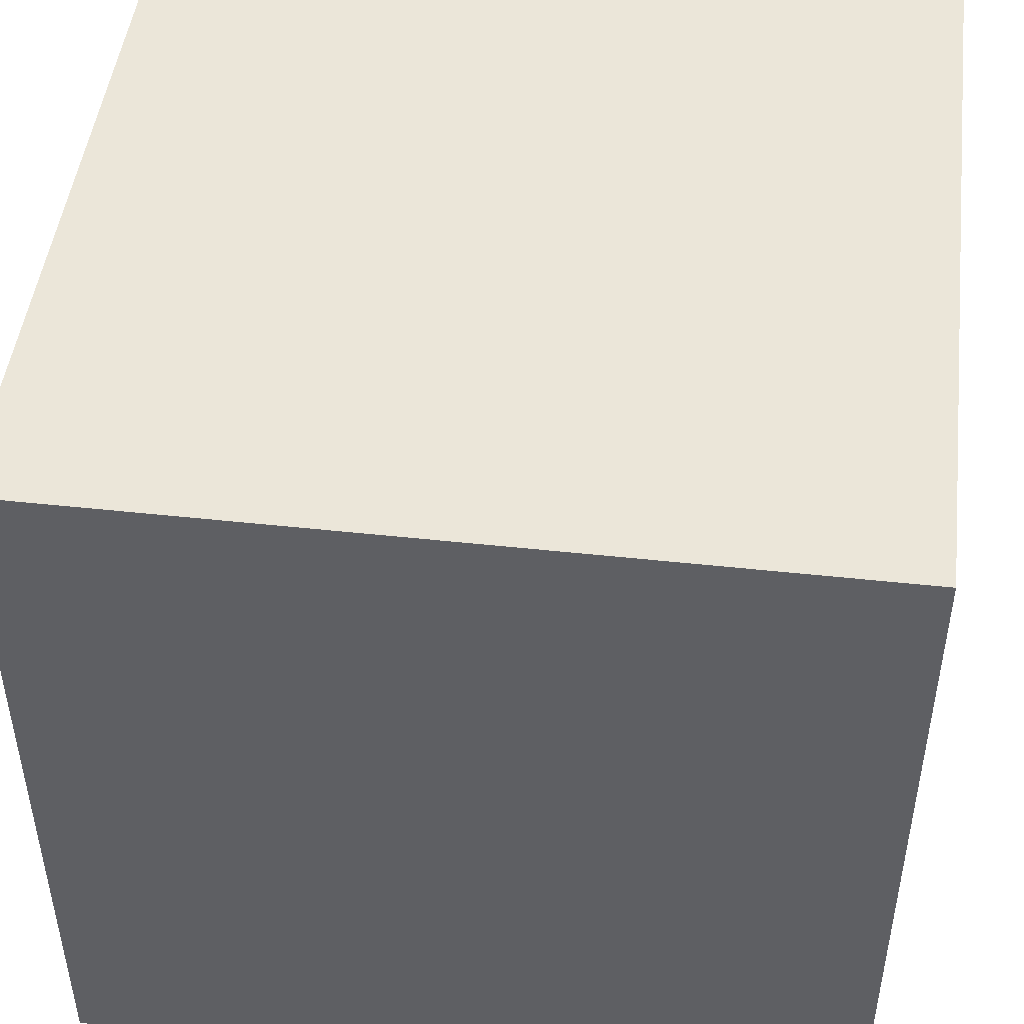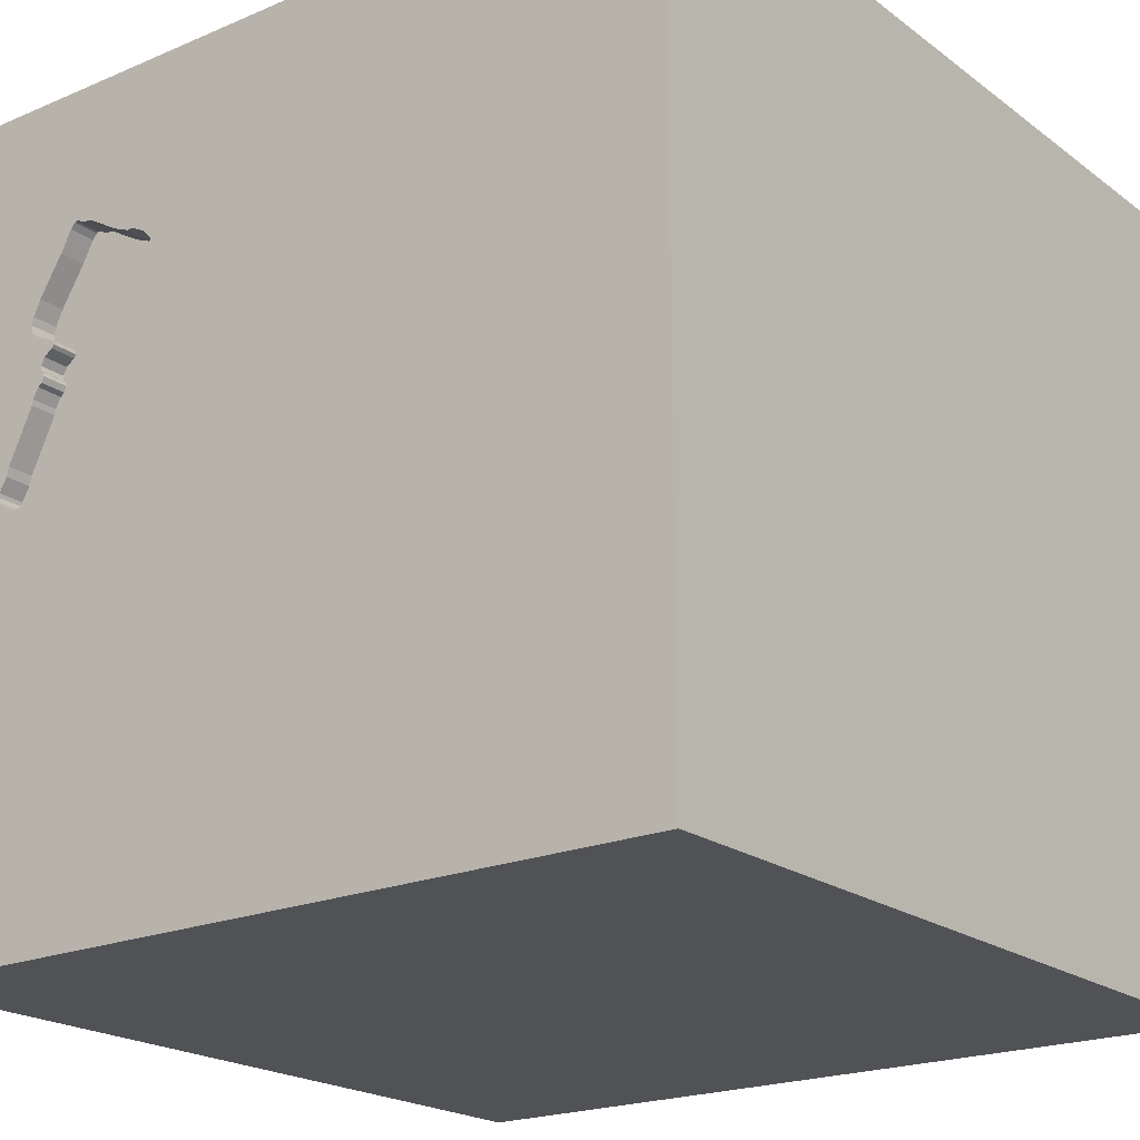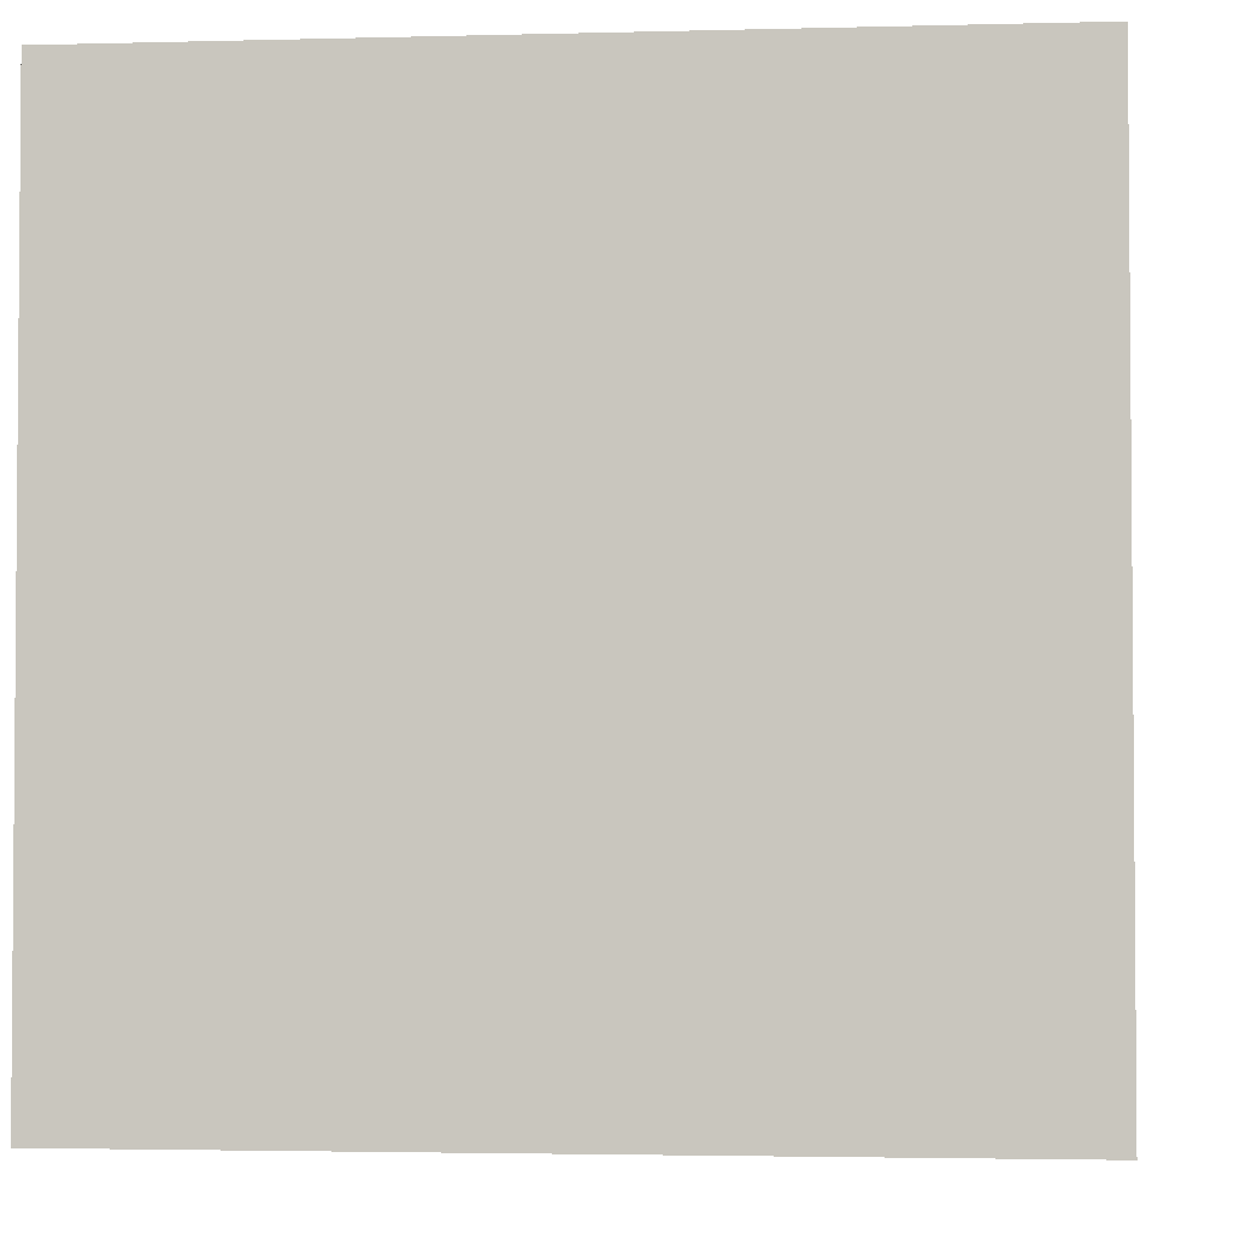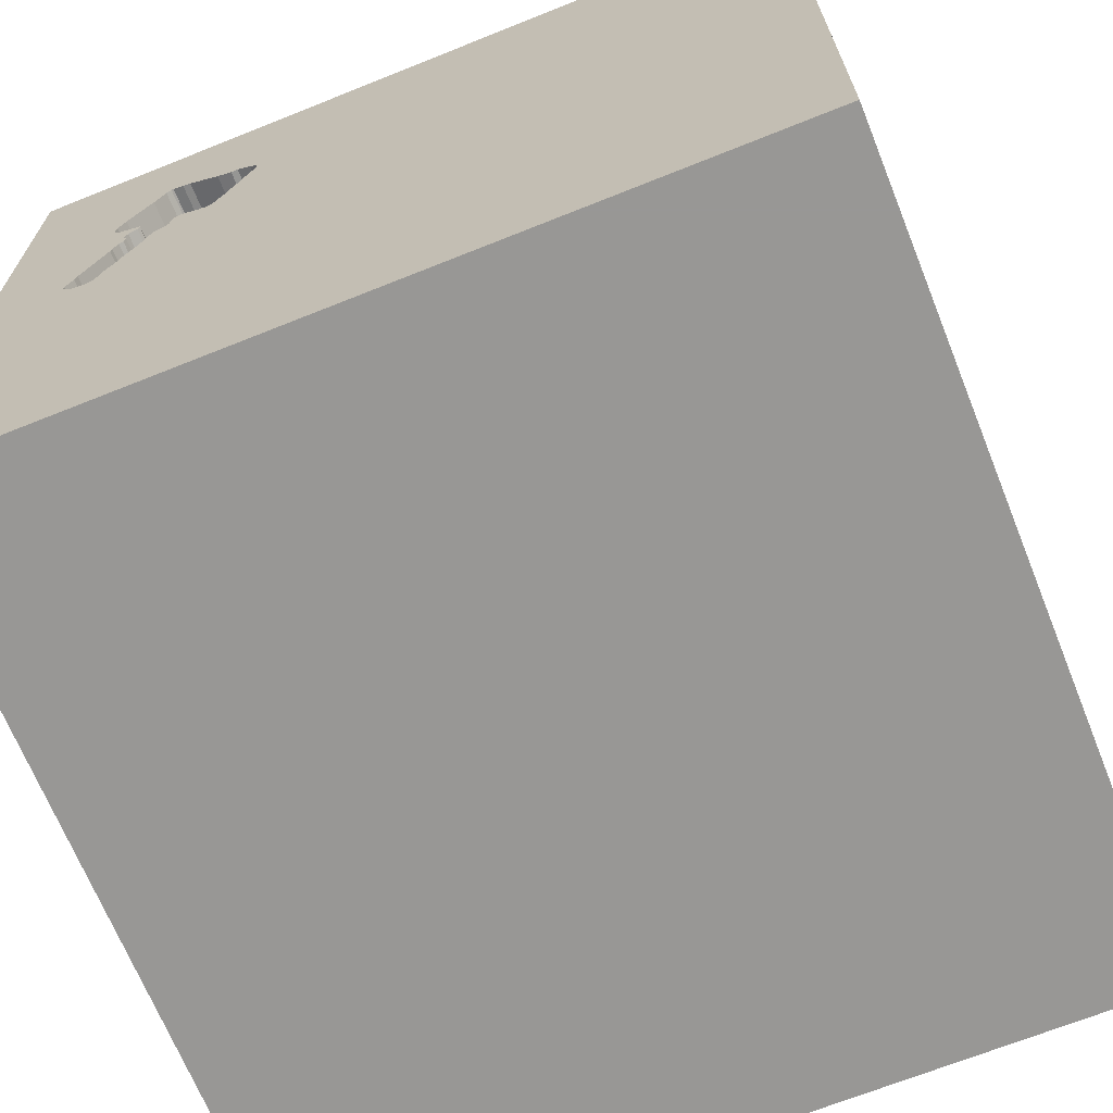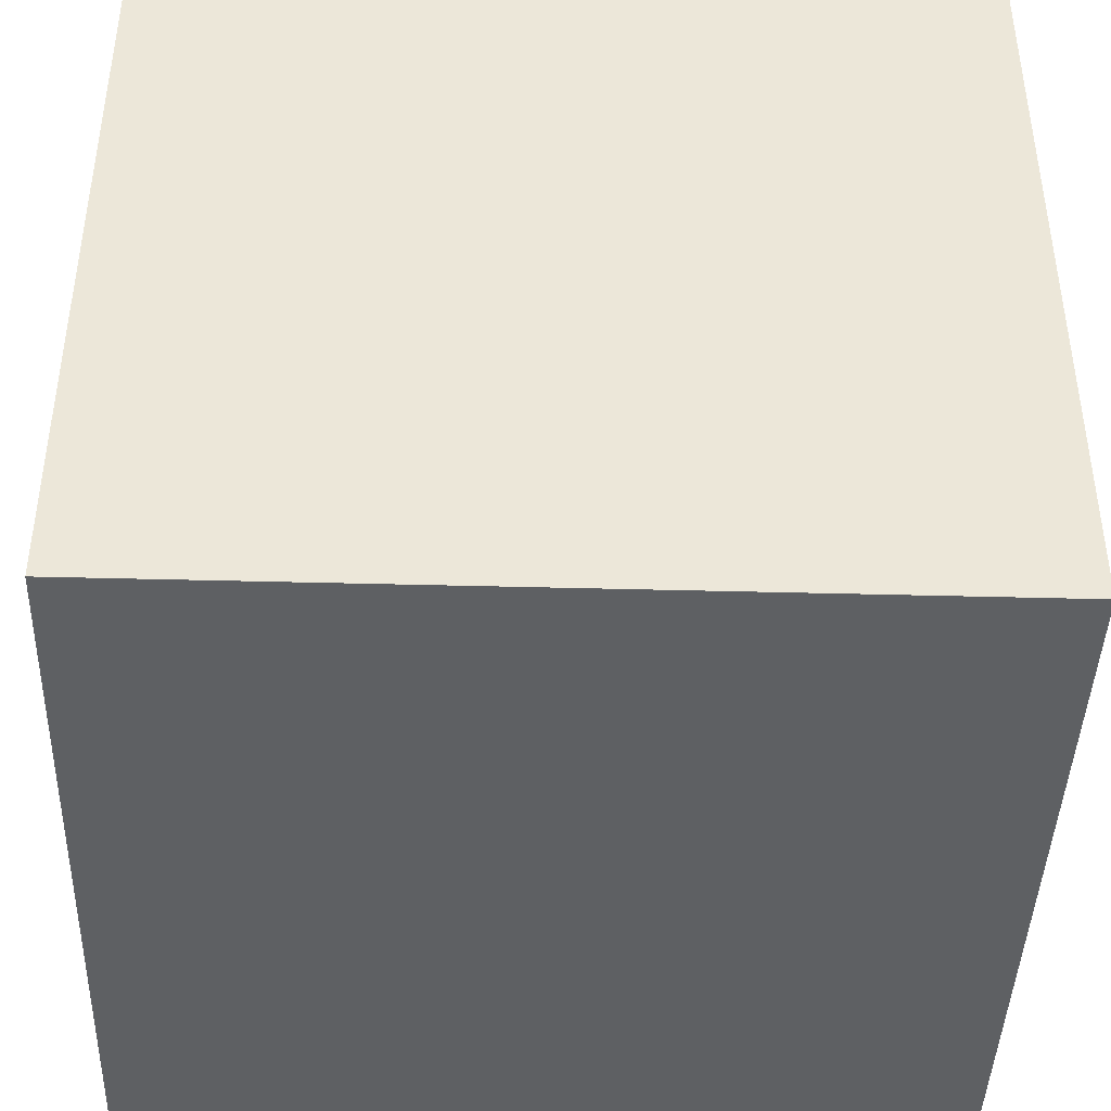
<metadata>
{"format":"obj","ext":"obj","renderer":"f3d","projection":"perspective","resolution":1024,"background":"white","views":[{"elev":47.6,"azim":-83.0,"up":"+Z"},{"elev":-20.7,"azim":-142.5,"up":"+Z"},{"elev":-2.9,"azim":95.3,"up":"+Y"},{"elev":-68.2,"azim":-158.1,"up":"+Z"},{"elev":-42.6,"azim":88.2,"up":"+Z"}]}
</metadata>
<code>
o key_56
v 0.9551 1.5 0.9369
v 1.103 1.5 0.01599
v 0.6906 1.5 0.4837
v 0.6906 1.4 0.4837
v 0.9954 1.5 0.2037
v 0.9954 1.4 0.2038
v 1.095 1.5 0.6681
v 0.9246 1.5 0.3586
v 0.9246 1.4 0.3586
v 0.7224 1.5 0.9096
v -1.055 -0.9961 -1.5
v -1.055 0.01302 -1.5
v -1.042 1.042 -1.5
v -1.042 -0.625 1.5
v -1.003 -1.5 -0.3906
v -1.042 -1.5 1.211
v -1.042 -1.5 0.651
v -0.8333 -1.5 -1.5
v -0.8333 -1.5 1.5
v -1.094 0.7812 1.5
v 0.9752 1.5 0.8982
v 0.7224 1.4 0.9096
v 0.8506 1.5 0.4695
v 0.7647 1.5 0.4871
v 1.18 1.5 0.04623
v 1.103 1.4 0.01599
v 0.6661 1.5 0.8868
v 0.3125 -1.094 1.5
v 0.1823 0.2083 -1.5
v 0.2083 0.4557 1.5
v 0.1823 -0 1.5
v 0.3255 1.094 1.5
v 0.9245 -0.2214 -1.5
v 0.1823 -0.4818 1.5
v 0.625 -1.5 0.4427
v 0.1562 -1.5 -0
v 0.3906 -1.5 1.198
v 0.6641 -1.5 -0.4492
v 0.1302 -1.5 -1.5
v 0.5469 -1.5 -1.029
v 0.1562 -1.5 1.5
v 0.6426 1.5 0.5822
v 0.4167 1.5 1.302
v 0.1042 1.5 -1.5
v 0.02604 1.5 -1.042
v 0.1042 1.5 1.5
v 0.4427 1.5 0.9375
v 0.2637 -1.204 -1.5
v 0.1172 1.081 -1.5
v 0.8656 1.5 0.4221
v 1.076 1.5 0.6227
v 0.5575 1.5 0.827
v 0.5575 1.4 0.827
v 1.022 1.5 0.5329
v 1.022 1.4 0.5329
v 0.6653 1.5 0.5357
v 1.033 1.5 0.4866
v -0.1823 -1.146 1.5
v -0.1823 1.068 1.5
v 0 -1.5 -0.625
v 0 -1.5 0.4687
v -0.1042 -1.5 1.198
v -0.1562 -1.5 -1.25
v -0.3385 -0.5208 -1.5
v 1.092 1.5 0.6829
v 1.191 1.5 0.05865
v 1.024 1.5 0.4788
v 1.024 1.4 0.4788
v 1.043 1.5 0.4301
v 1.043 1.4 0.4301
v 1.087 0.7161 -1.5
v 1.042 0.4297 1.5
v 1.25 -0.3906 1.5
v 1.25 -1.5 0.3906
v 1.5 -1.5 1.5
v 1.237 -1.5 -0.4688
v 1.5 -1.5 -1.5
v 1.25 1.5 0.599
v 1.14 1.5 0.01917
v 1.302 1.5 -0.1302
v 1.158 1.5 0.178
v 1.055 1.5 0.08226
v 1.055 1.4 0.08226
v 0.8695 1.5 0.9828
v 0.8695 1.4 0.9828
v 0.8165 1.5 0.5102
v 1.063 1.5 0.7552
v 1.063 1.4 0.7552
v 0.938 1.5 0.3129
v 1.02 1.5 0.4632
v 0.885 1.5 0.4159
v -0.4687 0.4167 1.5
v -0.5469 -0.1693 1.5
v -0.625 1.042 1.5
v -0.4818 -1.5 0.1823
v -0.612 -1.5 -1.12
v -0.4036 1.5 1.146
v -1.5 -0.9375 -0.9896
v -1.5 -0.8073 1.198
v -1.5 -1.042 0.625
v -1.5 -0.8333 -1.5
v -1.5 0.4427 0.6641
v -1.5 0.4167 -0.1562
v -1.5 0.2214 1.172
v -1.5 0.625 -0.5469
v -1.5 0.1302 -1.5
v -1.5 0.6771 -1.263
v -1.5 -0.1302 1.5
v -1.5 0.02604 -1.094
v -1.5 -0.1823 0.4687
v -1.5 -0.05208 -0
v -1.5 -0.2083 -0.4427
v -1.5 1.12 0.5859
v -1.5 1.25 -0.2083
v -1.5 1.042 1.211
v -1.5 1.5 -1.5
v -1.5 -0.625 0.1562
v -1.5 -1.5 -0.1562
v -1.5 -1.5 0.8333
v -1.5 -1.5 1.5
v -1.5 -1.5 -1.5
v -1.5 0.8333 1.5
v -1.5 1.5 0.1042
v -1.5 1.5 1.5
v -1.5 -1.198 0.1823
v -1.5 -1.068 -0.4818
v -1.5 -0.4167 -1.042
v -1.5 -0.3646 1.198
v -1.5 0.8333 0.1562
v 0.9353 1.5 0.9749
v 1.196 1.5 0.09353
v 1.196 1.4 0.09353
v 0.6971 1.5 0.4774
v 0.6971 1.4 0.4774
v 0.8506 1.4 0.4695
v 1.168 1.5 0.0338
v 1.168 1.4 0.0338
v 1.197 1.5 0.07809
v 0.7269 1.5 0.4701
v 0.6771 -0.8333 1.5
v 0.7812 -1.5 -0.02604
v 0.3385 1.5 -0.2409
v 0.6771 0.8333 1.5
v 1.197 1.4 0.07809
v 0.9315 1.5 0.3265
v 1.067 1.5 0.3712
v 1.076 1.5 0.7265
v 1.166 1.5 0.1433
v 1.166 1.4 0.1433
v 1.076 1.4 0.6227
v 0.7269 1.4 0.4701
v 1.089 1.5 0.6358
v 1.089 1.4 0.6358
v 0.8881 1.5 0.9896
v 0.6426 1.4 0.5822
v 0.6357 1.5 0.6079
v 0.6357 1.4 0.6079
v 1.5 -1.068 -0.9115
v 1.5 -0.8659 0.2832
v 1.5 -0.07487 1.172
v 1.5 -0.8333 -1.5
v 1.5 0.459 0.4883
v 1.5 -0.153 -0.9375
v 1.5 0.1302 -1.5
v 1.5 0.5664 -1.152
v 1.5 -0.1042 1.5
v 1.5 1.204 0.3516
v 1.5 1.5 -1.5
v 1.5 -1.5 -0.1042
v 1.5 0.8724 -0.3776
v 1.5 1.276 -0.9896
v 1.5 1.5 -0.8333
v 1.5 1.5 0.1302
v -1.198 0.3906 1.5
v -1.198 -0.1823 1.5
v -1.302 -1.5 -0.8333
v -1.146 -1.5 0.1823
v -0.9798 1.5 -0.8984
v -0.8317 1.5 0.2507
v -1.12 1.5 1.042
v 0.8498 1.5 0.4399
v 0.8498 1.4 0.4399
v 0.7727 1.5 0.9385
v 0.5553 1.5 0.7999
v 1.061 1.5 0.05915
v 0.6403 1.5 0.8864
v 0.6403 1.4 0.8864
v 0.5892 1.5 0.8598
v 1.033 1.4 0.4866
v 1.063 1.5 0.3917
v 1.02 1.4 0.4632
v 0.9105 1.5 0.9977
v 0.9105 1.4 0.9977
v 1.095 1.4 0.6681
v 0.5834 1.5 0.7329
v 0.9818 1.5 0.567
v 0.9818 1.4 0.567
v -0.5469 -0.9505 1.5
v -0.4167 -1.5 0.9375
v -0.4427 -1.5 -0.5208
v 1.158 1.4 0.178
v 0.8399 1.5 0.9772
v 0.9085 1.5 0.3957
v 0.9085 1.4 0.3957
v 0.8333 -0.2083 1.5
v 0.8333 -1.5 1.042
v 1.5 1.5 1.5
v 0.9115 1.5 -1.302
v 1.14 1.4 0.01917
v 0.8165 1.4 0.5102
v 0.6661 1.4 0.8868
v 1.037 1.5 0.5047
v 1.037 1.4 0.5047
v 0.9353 1.4 0.9749
v 0.9842 1.5 0.5812
v 1.004 1.5 0.1755
v 1.004 1.4 0.1755
v 0.991 1.5 0.5556
v 1.12 1.5 0.01497
v 0.8656 1.4 0.4221
v 0.9315 1.4 0.3265
v 0.9649 1.5 0.2561
v 0.9649 1.4 0.2561
v 1.191 1.4 0.05865
v 0.8398 1.5 0.5029
v 0.8398 1.4 0.5029
v 1.089 1.5 0.6976
v 1.089 1.4 0.6976
v 0.9182 1.5 0.9952
v 1.104 1.5 0.2935
v 1.12 1.4 0.01497
v 0.6158 1.5 0.6462
v 0.6158 1.4 0.6462
v 0.6089 1.5 0.6719
v 0.6089 1.4 0.6719
v 0.991 1.4 0.5556
v 0.9842 1.4 0.5812
v 1.061 1.4 0.05915
v 1.063 1.4 0.3917
v 0.9752 1.4 0.8982
v 0.885 1.4 0.4159
v 1.029 1.5 0.4827
v 0.5553 1.4 0.7999
v 1.077 1.5 0.02847
v 1.077 1.4 0.02847
v 0.5892 1.4 0.8598
v 0.9375 1.5 0.3125
v 1.028 1.5 0.4414
v 1.028 1.4 0.4414
v 0.9182 1.4 0.9952
v 1.067 1.4 0.3712
v 0.8399 1.4 0.9772
f 119 16 120
f 16 19 120
f 120 100 119
f 19 198 120
f 108 99 120
f 119 17 16
f 14 108 120
f 99 100 120
f 100 118 119
f 41 198 19
f 108 128 99
f 100 125 118
f 118 17 119
f 16 41 19
f 41 58 198
f 14 175 108
f 118 177 17
f 16 62 41
f 198 14 120
f 108 104 128
f 17 199 16
f 199 62 16
f 128 100 99
f 128 110 100
f 125 126 118
f 175 174 108
f 62 37 41
f 100 117 125
f 41 28 58
f 198 93 14
f 14 93 175
f 122 104 108
f 104 110 128
f 110 117 100
f 118 15 177
f 177 95 17
f 17 95 199
f 174 122 108
f 58 34 198
f 199 61 62
f 28 34 58
f 122 115 104
f 15 95 177
f 95 61 199
f 41 75 28
f 174 20 122
f 117 126 125
f 126 121 118
f 118 176 15
f 37 206 41
f 34 93 198
f 93 174 175
f 104 102 110
f 110 111 117
f 121 176 118
f 61 37 62
f 206 75 41
f 93 92 174
f 115 102 104
f 98 121 126
f 61 35 37
f 75 140 28
f 140 34 28
f 34 31 93
f 117 112 126
f 20 124 122
f 124 115 122
f 111 112 117
f 176 96 15
f 15 200 95
f 95 36 61
f 31 92 93
f 92 20 174
f 115 113 102
f 121 96 176
f 35 206 37
f 92 94 20
f 102 111 110
f 94 124 20
f 102 103 111
f 112 127 126
f 96 200 15
f 200 36 95
f 36 35 61
f 140 205 34
f 31 30 92
f 127 98 126
f 200 60 36
f 113 129 102
f 75 73 140
f 92 59 94
f 129 103 102
f 103 112 111
f 98 101 121
f 11 121 101
f 36 141 35
f 206 74 75
f 73 205 140
f 205 31 34
f 30 59 92
f 11 18 121
f 96 60 200
f 35 74 206
f 124 113 115
f 60 38 36
f 103 105 112
f 112 109 127
f 18 96 121
f 38 141 36
f 97 180 124
f 127 101 98
f 159 160 75
f 205 30 31
f 179 124 180
f 124 123 113
f 113 114 129
f 129 105 103
f 63 60 96
f 141 74 35
f 75 166 73
f 205 72 30
f 30 32 59
f 94 46 124
f 179 123 124
f 105 109 112
f 64 11 12
f 48 18 11
f 74 169 75
f 160 166 75
f 59 46 94
f 97 124 46
f 179 180 97
f 127 106 101
f 12 11 101
f 64 48 11
f 18 63 96
f 159 75 169
f 123 114 113
f 114 105 129
f 109 106 127
f 12 101 106
f 18 39 63
f 60 40 38
f 73 72 205
f 72 143 30
f 143 32 30
f 105 107 109
f 48 39 18
f 63 40 60
f 162 160 159
f 42 179 97
f 29 64 12
f 141 76 74
f 142 179 42
f 38 76 141
f 107 106 109
f 40 76 38
f 166 72 73
f 32 46 59
f 178 123 179
f 114 116 105
f 105 116 107
f 39 40 63
f 76 169 74
f 72 207 143
f 43 97 46
f 33 48 64
f 40 77 76
f 163 162 159
f 47 97 43
f 42 97 47
f 29 33 64
f 170 162 163
f 162 166 160
f 143 207 32
f 123 116 114
f 158 159 169
f 207 46 32
f 45 179 142
f 107 116 106
f 13 12 106
f 49 29 12
f 166 207 72
f 207 43 46
f 207 47 43
f 184 195 47
f 47 188 52
f 47 52 184
f 42 47 156
f 45 178 179
f 178 116 123
f 13 106 116
f 49 12 13
f 71 33 29
f 39 77 40
f 76 77 169
f 158 163 159
f 165 170 163
f 162 207 166
f 10 47 207
f 186 188 47
f 10 27 186
f 47 10 186
f 47 195 234
f 232 156 47
f 47 234 232
f 142 42 56
f 142 56 3
f 133 139 142
f 142 3 133
f 49 71 29
f 48 77 39
f 158 169 77
f 207 154 84
f 183 10 207
f 202 183 207
f 207 84 202
f 24 247 142
f 142 139 24
f 170 167 162
f 167 207 162
f 192 154 207
f 207 130 229
f 229 192 207
f 89 247 24
f 145 89 24
f 24 86 225
f 225 23 181
f 24 225 181
f 50 91 203
f 24 181 50
f 8 145 24
f 50 203 8
f 24 50 8
f 33 77 48
f 171 170 165
f 207 1 130
f 216 82 142
f 142 247 89
f 222 5 216
f 142 89 222
f 142 222 216
f 208 45 142
f 207 78 21
f 21 1 207
f 142 82 185
f 219 79 80
f 142 185 244
f 2 219 80
f 80 142 244
f 80 244 2
f 78 147 87
f 78 87 21
f 80 79 136
f 25 66 80
f 80 136 25
f 168 208 142
f 227 147 78
f 78 51 152
f 7 65 227
f 78 152 7
f 7 227 78
f 80 66 138
f 138 131 80
f 168 45 208
f 44 178 45
f 44 49 13
f 168 71 49
f 172 170 171
f 173 167 170
f 51 78 54
f 218 196 215
f 215 51 54
f 54 218 215
f 78 80 131
f 78 131 148
f 148 81 78
f 172 142 80
f 168 44 45
f 44 116 178
f 44 13 116
f 168 49 44
f 164 33 71
f 161 77 33
f 161 158 77
f 164 163 158
f 164 165 163
f 168 171 165
f 168 172 171
f 172 173 170
f 173 207 167
f 173 78 207
f 90 67 242
f 212 54 78
f 90 242 57
f 57 212 78
f 248 90 57
f 78 190 69
f 69 248 57
f 69 57 78
f 230 78 81
f 172 80 173
f 168 142 172
f 168 164 71
f 164 161 33
f 164 158 161
f 168 165 164
f 78 230 146
f 78 146 190
f 173 80 78
f 22 235 211
f 235 22 210
f 22 211 10
f 243 211 235
f 210 157 235
f 22 237 210
f 27 10 211
f 22 10 183
f 246 211 243
f 195 184 243
f 243 235 195
f 210 155 157
f 235 157 233
f 22 240 237
f 237 226 210
f 211 187 27
f 183 202 252
f 252 22 183
f 187 211 246
f 243 53 246
f 235 234 195
f 155 210 4
f 42 156 157
f 157 155 42
f 235 233 234
f 156 232 233
f 233 157 156
f 240 22 252
f 237 240 88
f 226 237 197
f 210 226 86
f 186 27 187
f 188 186 187
f 187 246 188
f 184 52 53
f 53 243 184
f 246 53 188
f 56 42 155
f 155 4 56
f 151 4 210
f 232 234 233
f 85 240 252
f 88 228 237
f 21 87 88
f 88 240 21
f 226 197 135
f 215 196 197
f 197 237 215
f 225 86 226
f 86 24 210
f 202 84 85
f 85 252 202
f 52 188 53
f 4 3 56
f 134 4 151
f 151 210 24
f 24 139 151
f 85 214 240
f 147 227 228
f 228 88 147
f 237 228 150
f 88 87 147
f 23 225 226
f 226 135 23
f 236 135 197
f 196 218 197
f 85 84 154
f 4 134 3
f 139 133 134
f 134 151 139
f 214 85 193
f 240 214 1
f 1 21 240
f 227 65 228
f 51 215 237
f 237 150 51
f 194 150 228
f 135 236 191
f 236 197 218
f 154 192 193
f 193 85 154
f 133 3 134
f 250 214 193
f 214 130 1
f 65 7 194
f 194 228 65
f 153 150 194
f 135 182 23
f 135 191 241
f 236 68 191
f 192 229 193
f 214 250 130
f 250 193 229
f 150 153 51
f 7 152 153
f 153 194 7
f 181 23 182
f 135 220 182
f 220 135 241
f 241 191 204
f 68 236 55
f 67 90 191
f 191 68 67
f 218 54 55
f 55 236 218
f 229 130 250
f 152 51 153
f 50 181 182
f 182 220 50
f 91 50 220
f 220 241 91
f 241 204 91
f 191 249 204
f 213 68 55
f 203 91 204
f 90 248 249
f 249 191 90
f 249 9 204
f 68 213 189
f 54 212 213
f 213 55 54
f 242 67 68
f 68 189 242
f 204 9 203
f 248 69 249
f 239 9 249
f 189 213 57
f 212 57 213
f 57 242 189
f 8 203 9
f 70 249 69
f 239 251 9
f 70 239 249
f 145 8 9
f 9 221 145
f 251 239 146
f 251 221 9
f 239 70 69
f 69 190 239
f 190 146 239
f 251 146 230
f 251 223 221
f 221 223 222
f 145 221 222
f 222 89 145
f 201 251 230
f 230 81 201
f 251 6 223
f 251 201 6
f 5 222 223
f 223 6 5
f 6 201 217
f 81 148 149
f 149 201 81
f 216 5 6
f 6 217 216
f 201 83 217
f 201 149 83
f 217 83 216
f 83 149 137
f 132 149 148
f 148 131 132
f 82 216 83
f 137 238 83
f 137 149 132
f 131 138 132
f 185 82 83
f 83 238 185
f 209 238 137
f 132 224 137
f 144 132 138
f 209 231 238
f 209 137 79
f 144 224 132
f 25 136 137
f 137 224 25
f 138 66 144
f 238 245 185
f 231 209 219
f 238 231 26
f 136 79 137
f 79 219 209
f 224 144 66
f 66 25 224
f 244 185 245
f 26 245 238
f 219 2 26
f 26 231 219
f 2 244 245
f 245 26 2

</code>
